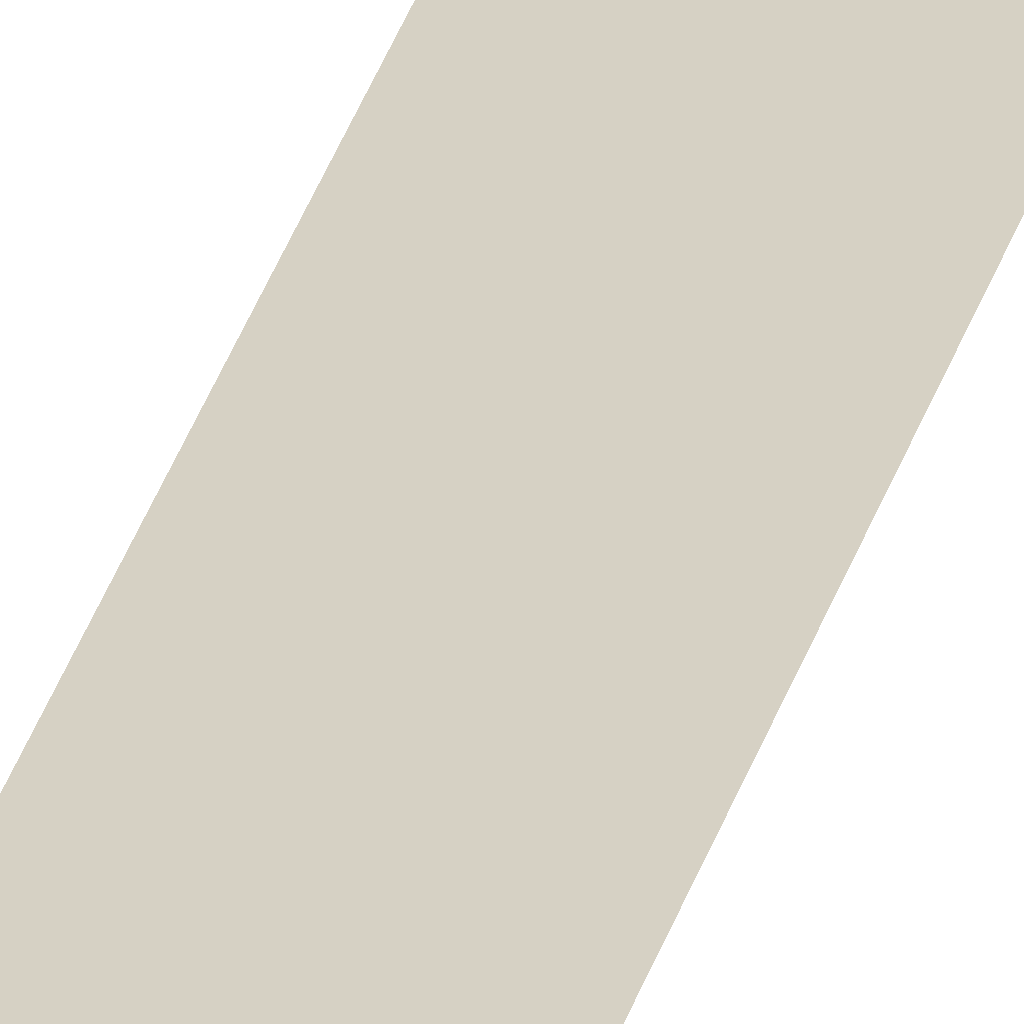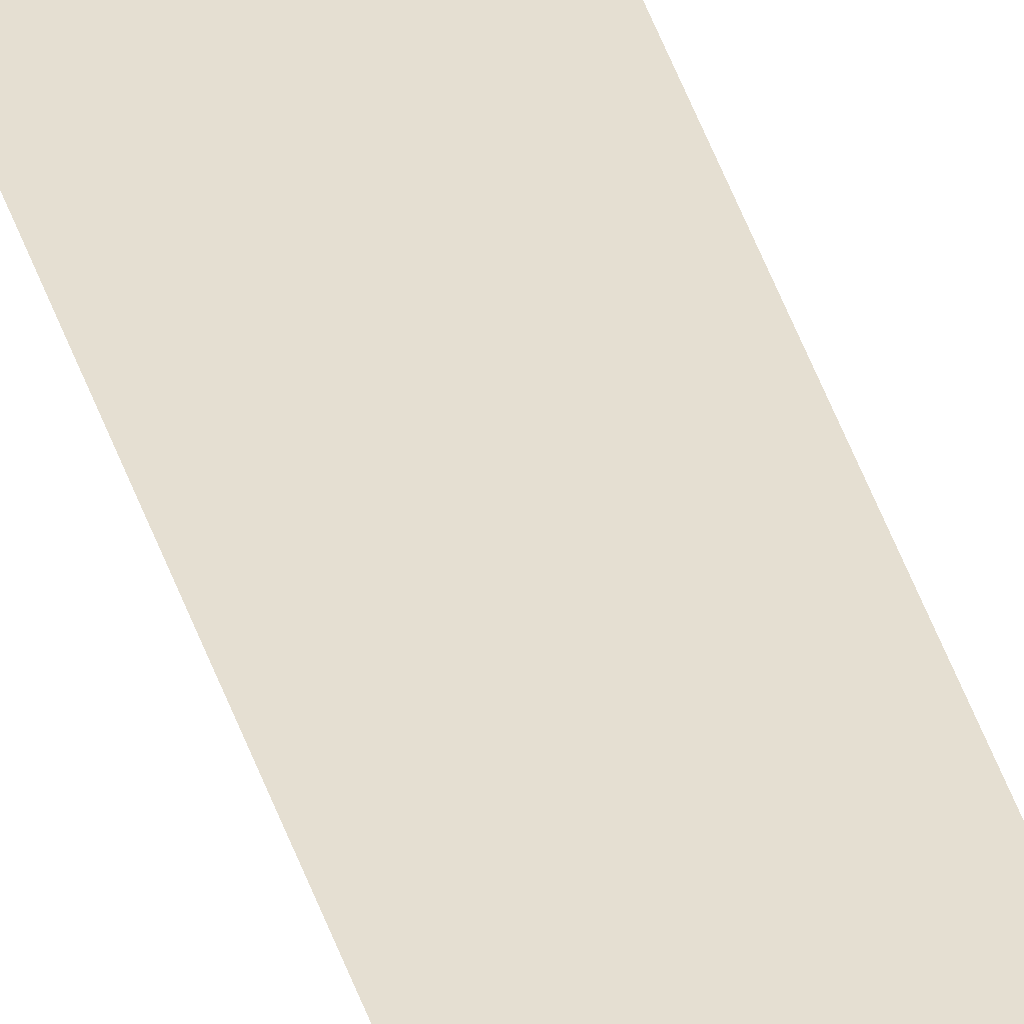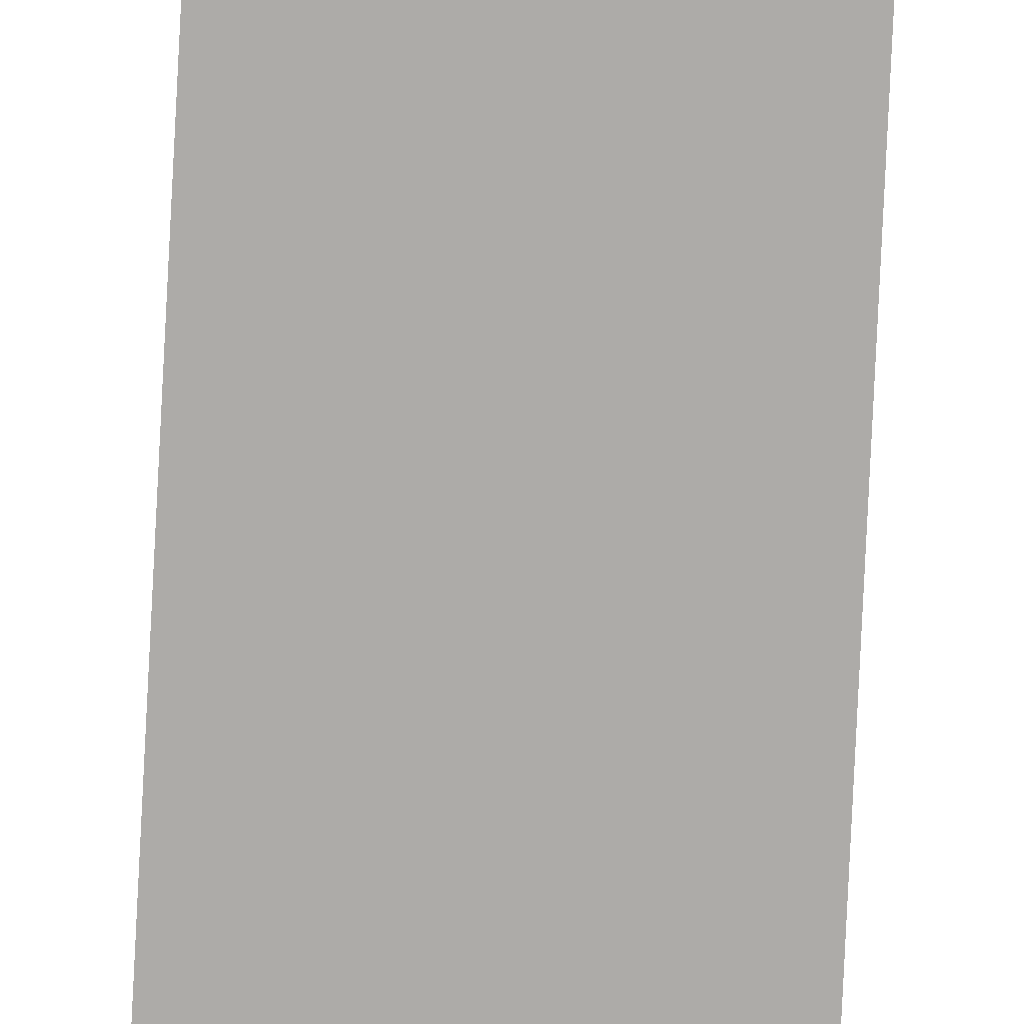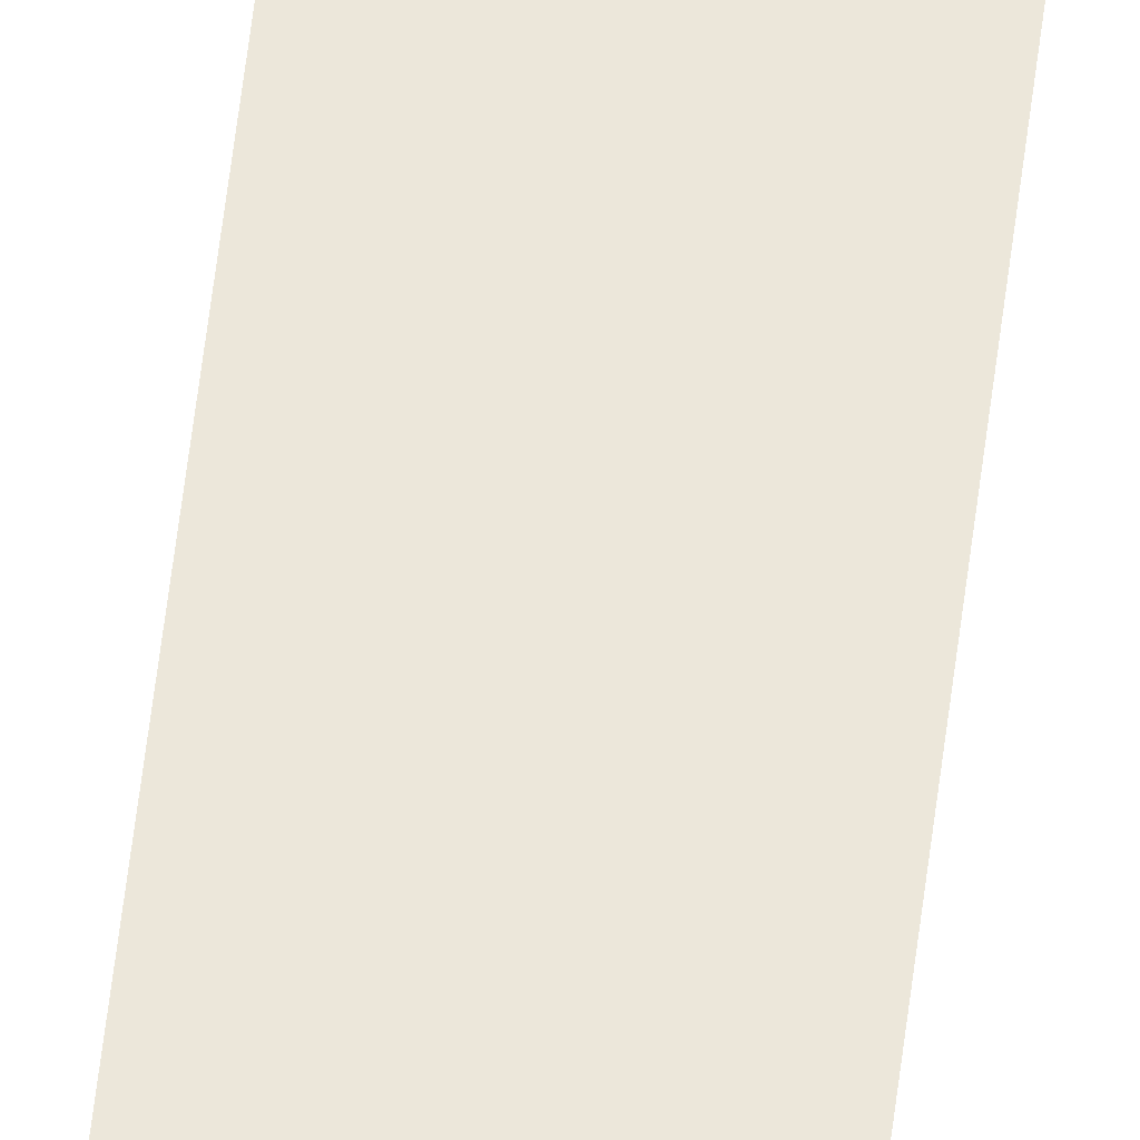
<metadata>
{"format":"obj","ext":"obj","renderer":"f3d","projection":"perspective","resolution":1024,"background":"white","views":[{"elev":27.0,"azim":-167.0,"up":"+Y"},{"elev":37.3,"azim":164.6,"up":"+Y"},{"elev":-76.5,"azim":177.2,"up":"+Y"},{"elev":54.1,"azim":-173.5,"up":"+Y"}]}
</metadata>
<code>
o 平面
v -8 0.1 300
v 8 0.1 300
v -8 0.1 -300
v 8 0.1 -300
f 1 2 4 3

</code>
